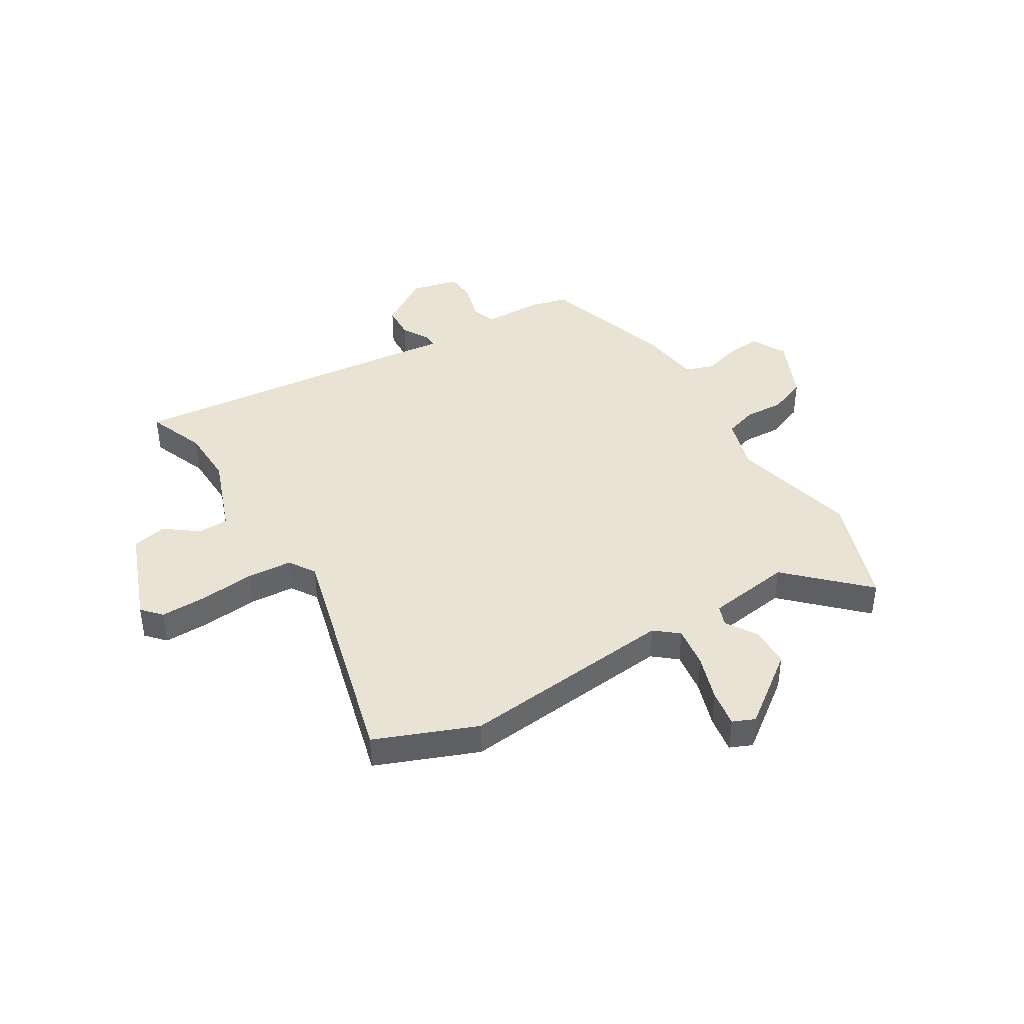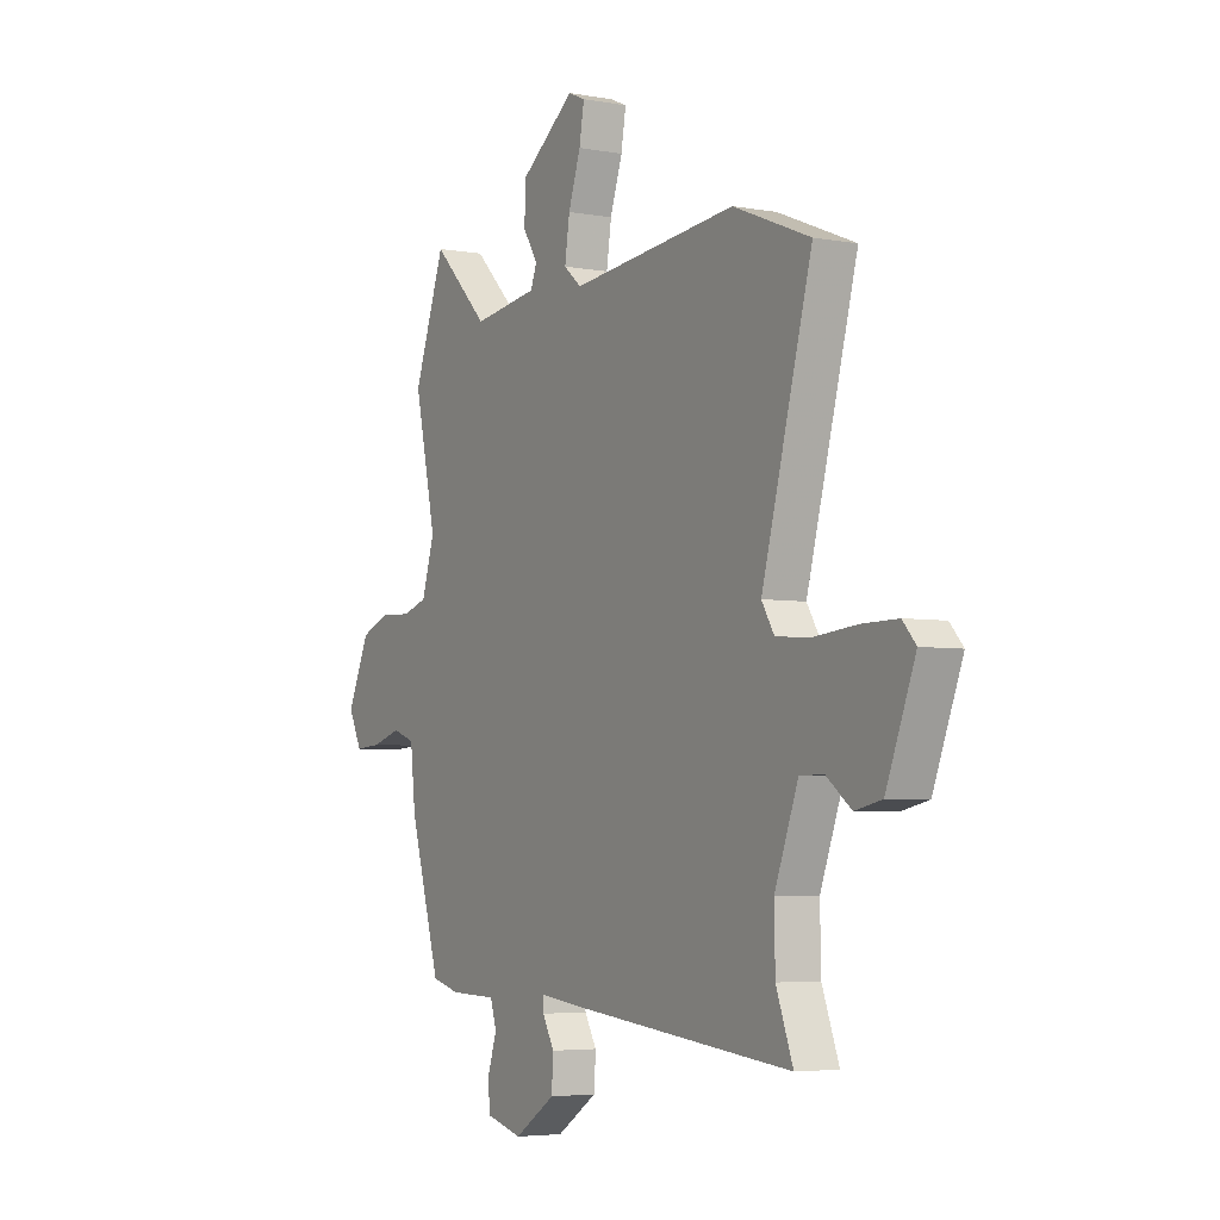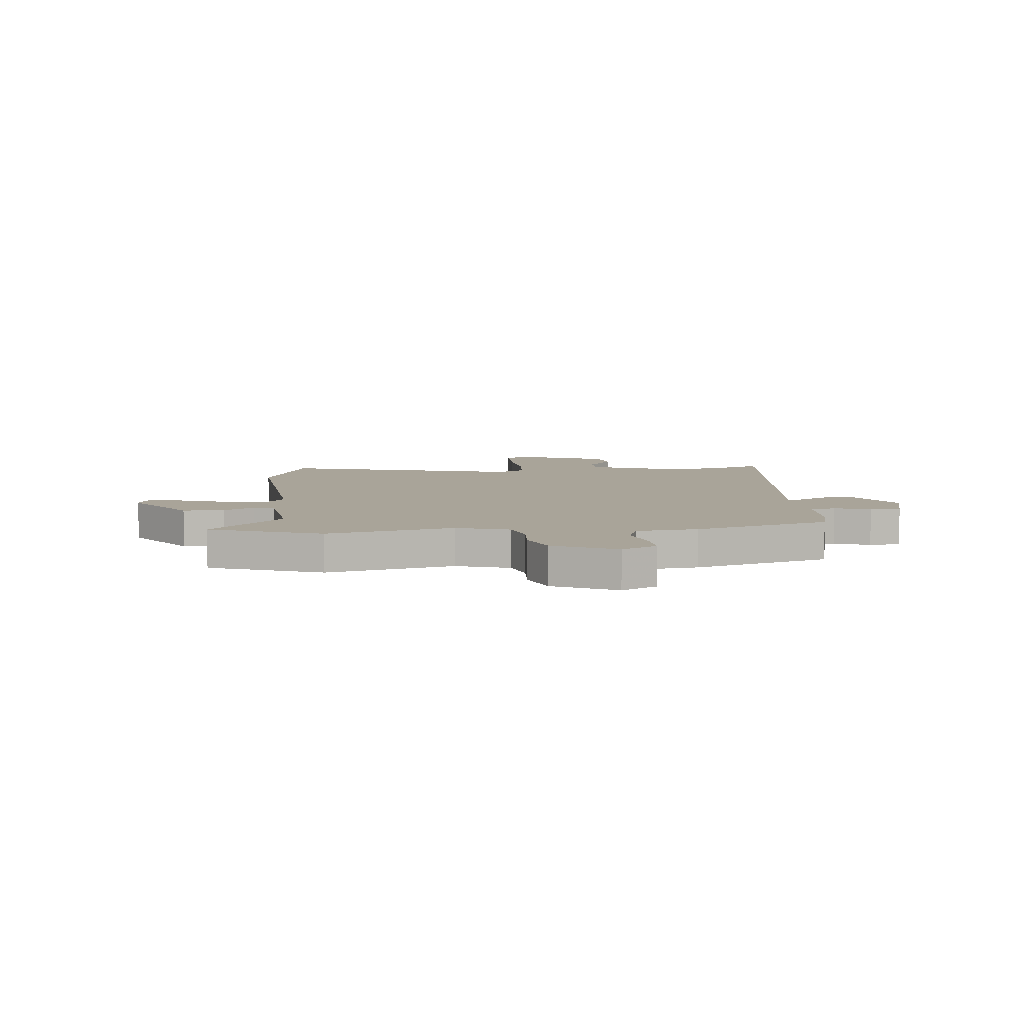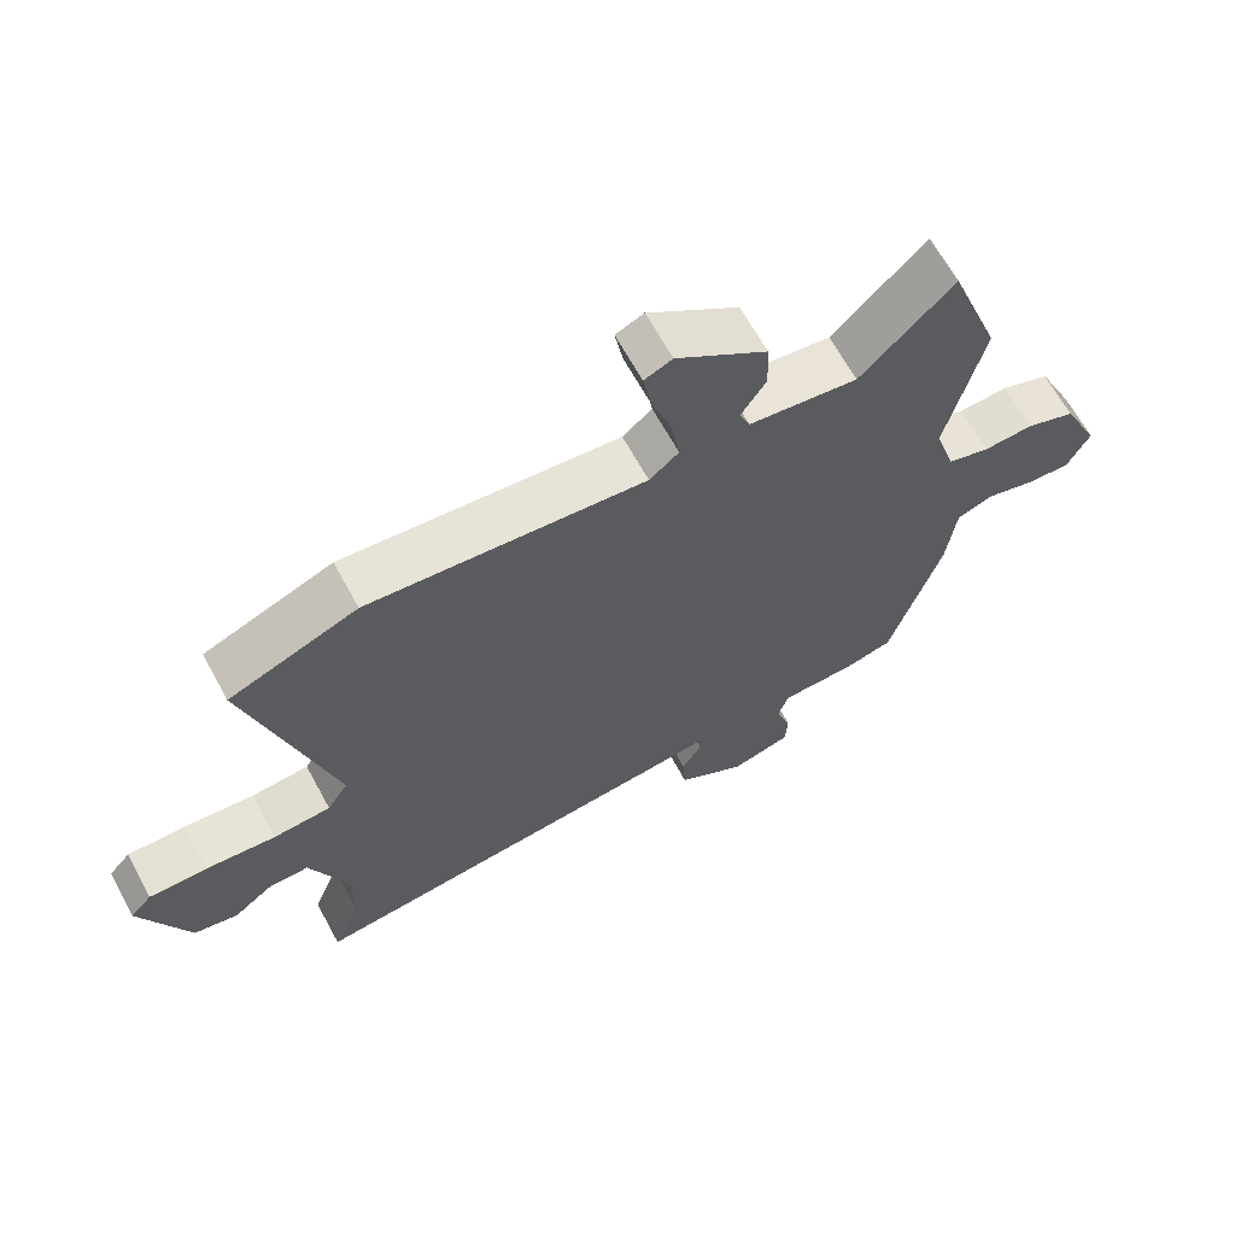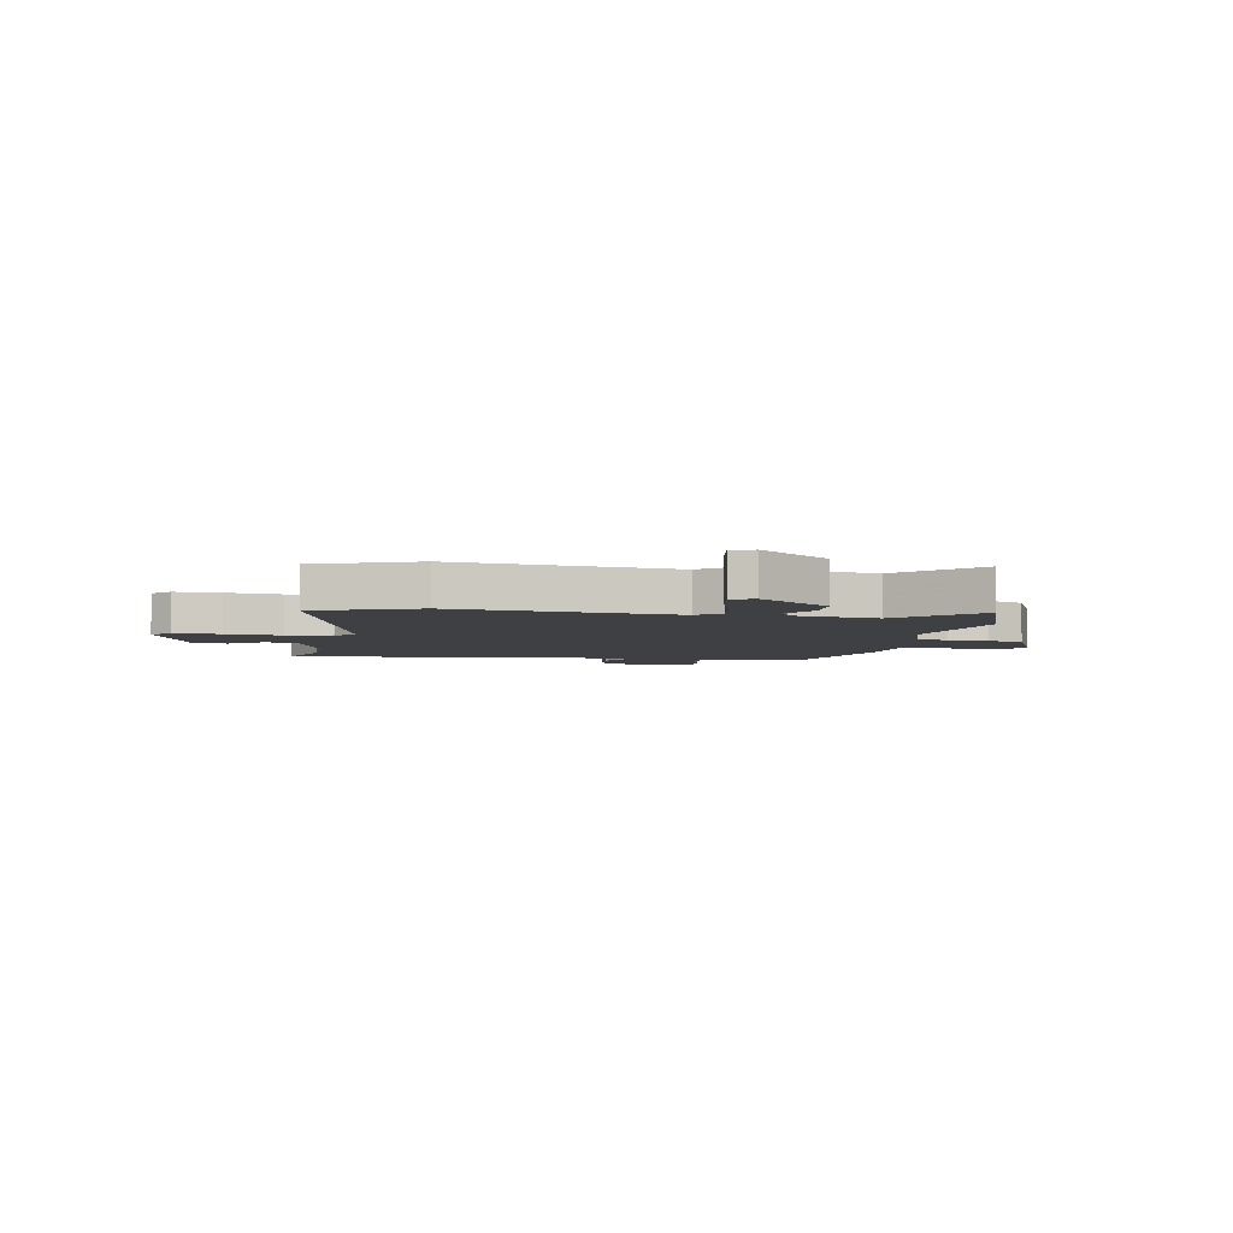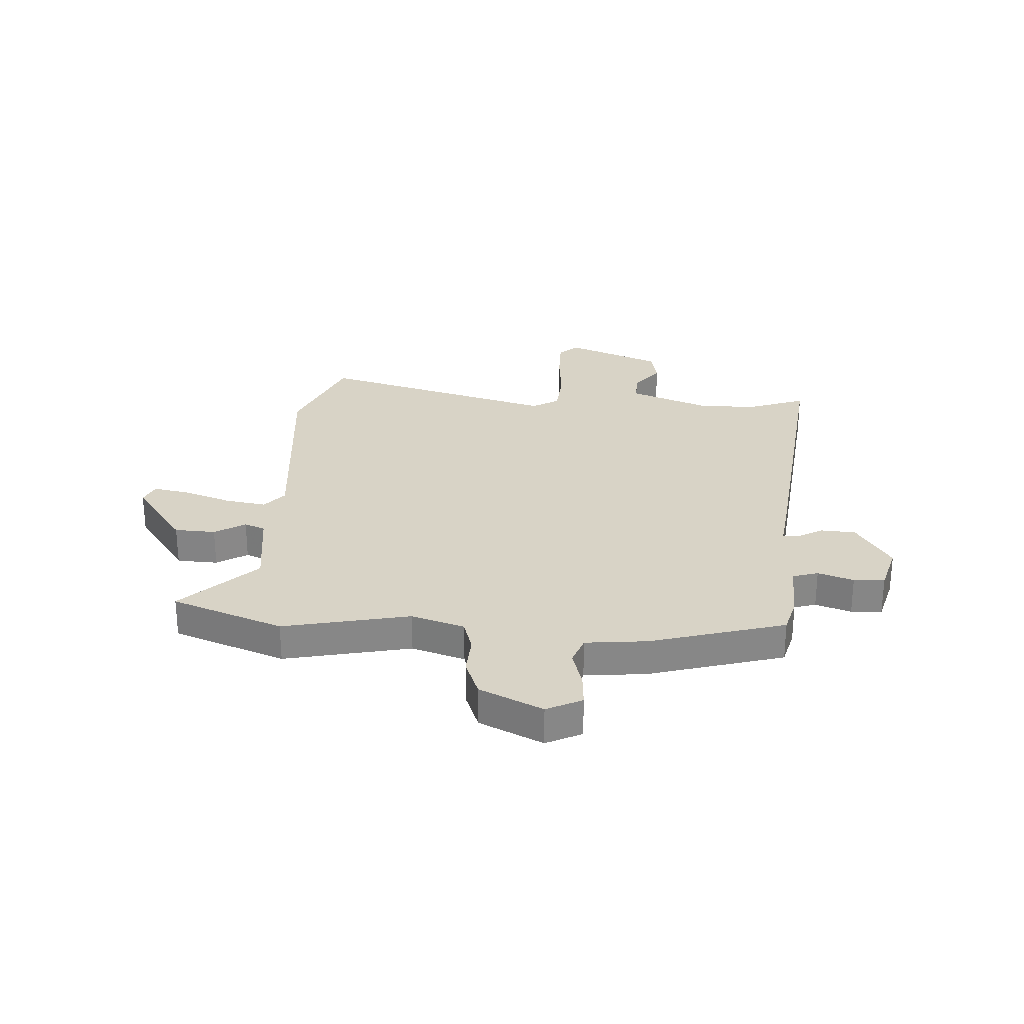
<metadata>
{"format":"obj","ext":"obj","renderer":"f3d","projection":"perspective","resolution":1024,"background":"white","views":[{"elev":41.2,"azim":-31.7,"up":"+Y"},{"elev":-4.6,"azim":-120.3,"up":"+Z"},{"elev":7.3,"azim":84.5,"up":"+Y"},{"elev":66.0,"azim":-28.7,"up":"+Z"},{"elev":-4.7,"azim":-11.1,"up":"+Y"},{"elev":27.9,"azim":94.0,"up":"+Y"}]}
</metadata>
<code>
v 0.457 0.07 -0.501
v 0.389 0.07 -0.519
v 0.275 0.07 -0.522
v 0.26 0.07 -0.57
v 0.282 0.07 -0.637
v 0.279 0.07 -0.695
v 0.19 0.07 -0.719
v 0.09 0.07 -0.654
v 0.086 0.07 -0.589
v 0.115 0.07 -0.538
v 0.116 0.07 -0.511
v 0.023 0.07 -0.522
v -0.53 0.07 -0.579
v -0.489 0.07 -0.47
v -0.487 0.07 -0.361
v -0.544 0.07 -0.21
v -0.602 0.07 -0.21
v -0.662 0.07 -0.256
v -0.727 0.07 -0.242
v -0.797 0.07 -0.063
v -0.765 0.07 -0.027
v -0.679 0.07 -0.028
v -0.576 0.07 -0.038
v -0.491 0.07 -0.032
v -0.46 0.07 0.018
v -0.582 0.07 0.467
v -0.394 0.07 0.543
v 0.011 0.07 0.503
v 0.054 0.07 0.539
v 0.042 0.07 0.617
v 0.012 0.07 0.705
v 0 0.07 0.774
v 0.041 0.07 0.792
v 0.174 0.07 0.694
v 0.177 0.07 0.617
v 0.141 0.07 0.56
v 0.156 0.07 0.521
v 0.315 0.07 0.499
v 0.451 0.07 0.635
v 0.527 0.07 0.425
v 0.474 0.07 0.188
v 0.505 0.07 0.088
v 0.566 0.07 0.069
v 0.64 0.07 0.073
v 0.712 0.07 0.045
v 0.767 0.07 -0.074
v 0.734 0.07 -0.14
v 0.67 0.07 -0.135
v 0.599 0.07 -0.114
v 0.545 0.07 -0.133
v 0.532 0.07 -0.249
v 0.457 0 -0.501
v 0.389 0 -0.519
v 0.275 0 -0.522
v 0.26 0 -0.57
v 0.282 0 -0.637
v 0.279 0 -0.695
v 0.19 0 -0.719
v 0.09 0 -0.654
v 0.086 0 -0.589
v 0.115 0 -0.538
v 0.116 0 -0.511
v 0.023 0 -0.522
v -0.53 0 -0.579
v -0.489 0 -0.47
v -0.487 0 -0.361
v -0.544 0 -0.21
v -0.602 0 -0.21
v -0.662 0 -0.256
v -0.727 0 -0.242
v -0.797 0 -0.063
v -0.765 0 -0.027
v -0.679 0 -0.028
v -0.576 0 -0.038
v -0.491 0 -0.032
v -0.46 0 0.018
v -0.582 0 0.467
v -0.394 0 0.543
v 0.011 0 0.503
v 0.054 0 0.539
v 0.042 0 0.617
v 0.012 0 0.705
v 0 0 0.774
v 0.041 0 0.792
v 0.174 0 0.694
v 0.177 0 0.617
v 0.141 0 0.56
v 0.156 0 0.521
v 0.315 0 0.499
v 0.451 0 0.635
v 0.527 0 0.425
v 0.474 0 0.188
v 0.505 0 0.088
v 0.566 0 0.069
v 0.64 0 0.073
v 0.712 0 0.045
v 0.767 0 -0.074
v 0.734 0 -0.14
v 0.67 0 -0.135
v 0.599 0 -0.114
v 0.545 0 -0.133
v 0.532 0 -0.249
f 50 51 1 2
f 46 47 48 49
f 44 45 46 49
f 43 44 49 50
f 42 43 50 2
f 38 39 40 41
f 37 38 41 42
f 33 34 35 36
f 33 36 37
f 30 31 32 33
f 29 30 33 37
f 28 29 37 42
f 25 26 27 28
f 24 25 28 42
f 20 21 22 23
f 20 23 24
f 17 18 19 20
f 16 17 20 24
f 15 16 24 42
f 11 12 13 14
f 11 14 15 42
f 7 8 9 10
f 4 5 6 7
f 3 4 7 10
f 11 42 2 3
f 3 10 11
f 53 52 102 101
f 100 99 98 97
f 100 97 96 95
f 101 100 95 94
f 53 101 94 93
f 92 91 90 89
f 93 92 89 88
f 87 86 85 84
f 88 87 84
f 84 83 82 81
f 88 84 81 80
f 93 88 80 79
f 79 78 77 76
f 93 79 76 75
f 74 73 72 71
f 75 74 71
f 71 70 69 68
f 75 71 68 67
f 93 75 67 66
f 65 64 63 62
f 93 66 65 62
f 61 60 59 58
f 58 57 56 55
f 61 58 55 54
f 54 53 93 62
f 62 61 54
f 1 52 53 2
f 2 53 54 3
f 3 54 55 4
f 4 55 56 5
f 5 56 57 6
f 6 57 58 7
f 7 58 59 8
f 8 59 60 9
f 9 60 61 10
f 10 61 62 11
f 11 62 63 12
f 12 63 64 13
f 13 64 65 14
f 14 65 66 15
f 15 66 67 16
f 16 67 68 17
f 17 68 69 18
f 18 69 70 19
f 19 70 71 20
f 20 71 72 21
f 21 72 73 22
f 22 73 74 23
f 23 74 75 24
f 24 75 76 25
f 25 76 77 26
f 26 77 78 27
f 27 78 79 28
f 28 79 80 29
f 29 80 81 30
f 30 81 82 31
f 31 82 83 32
f 32 83 84 33
f 33 84 85 34
f 34 85 86 35
f 35 86 87 36
f 36 87 88 37
f 37 88 89 38
f 38 89 90 39
f 39 90 91 40
f 40 91 92 41
f 41 92 93 42
f 42 93 94 43
f 43 94 95 44
f 44 95 96 45
f 45 96 97 46
f 46 97 98 47
f 47 98 99 48
f 48 99 100 49
f 49 100 101 50
f 50 101 102 51
f 51 102 52 1

</code>
